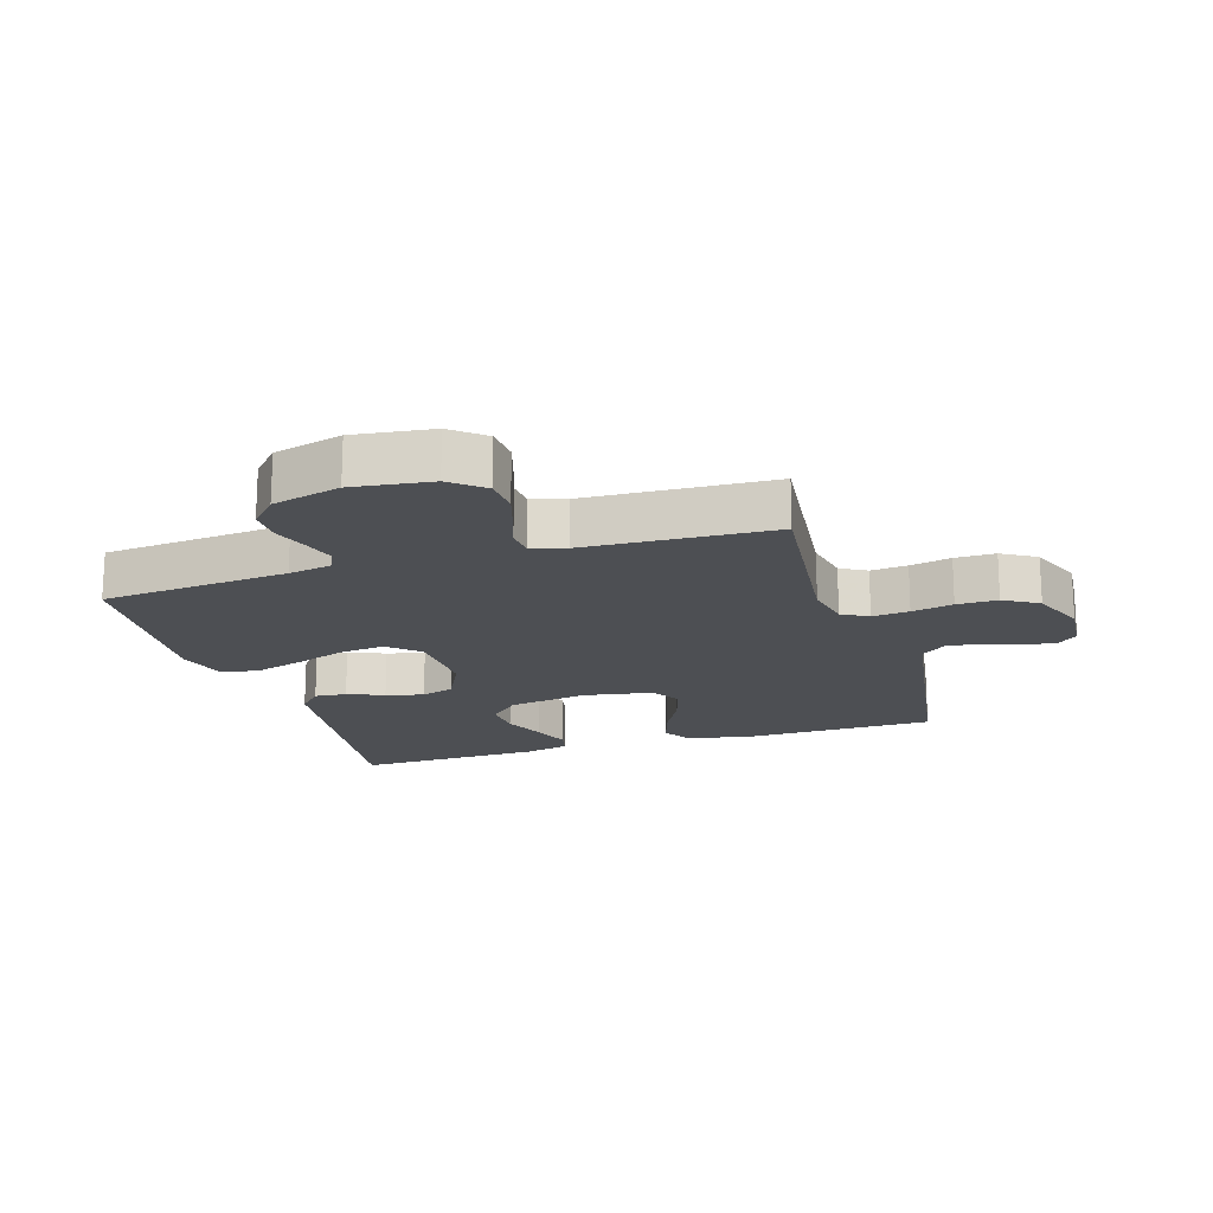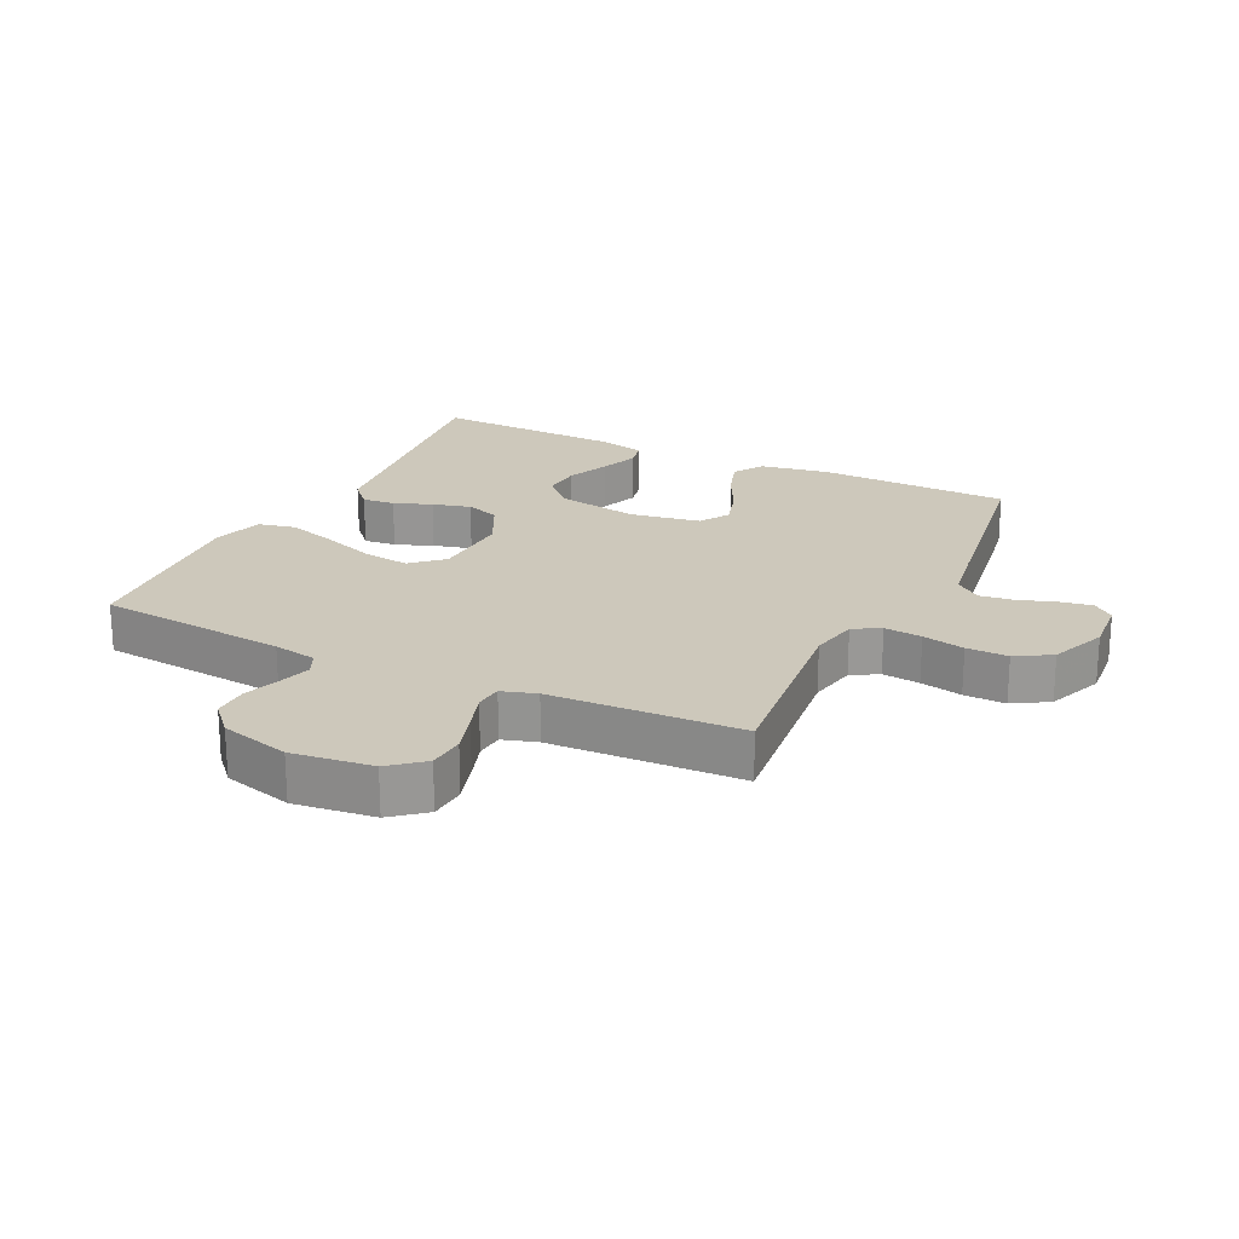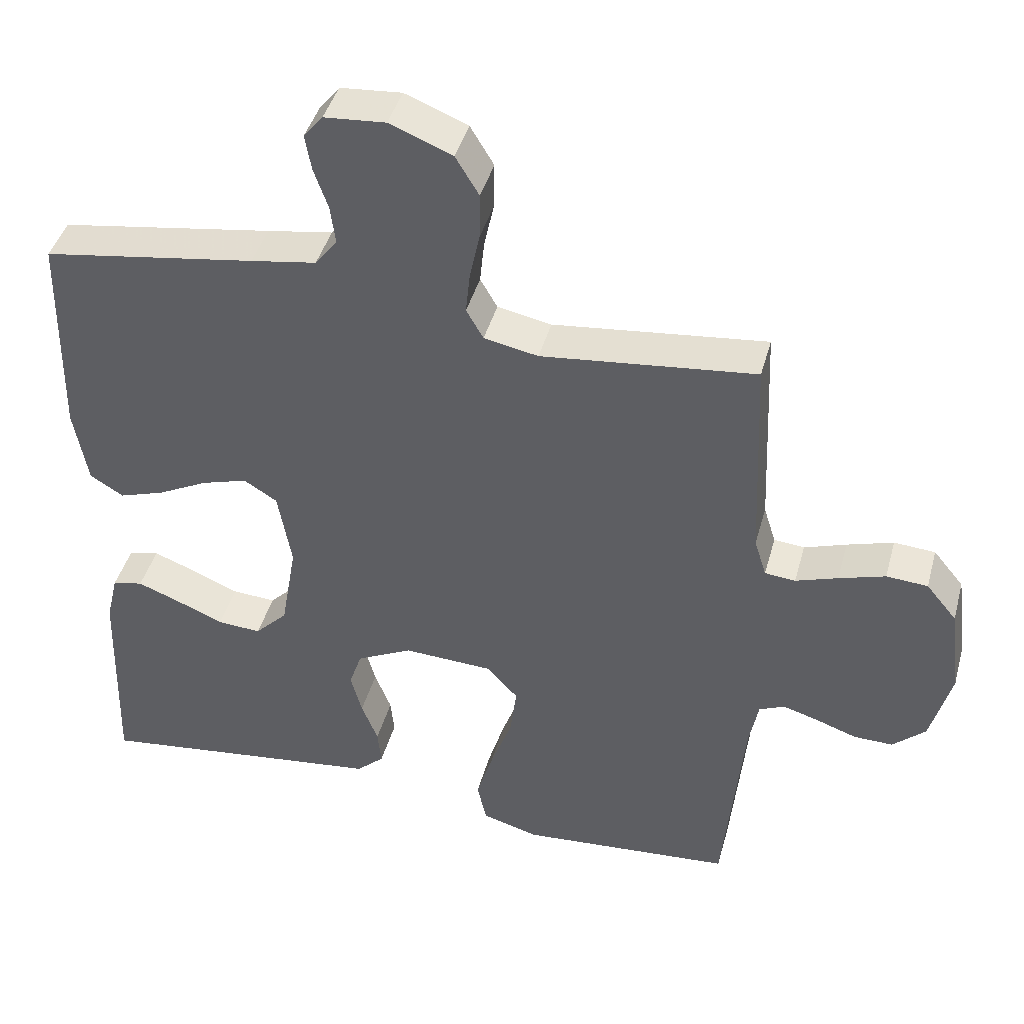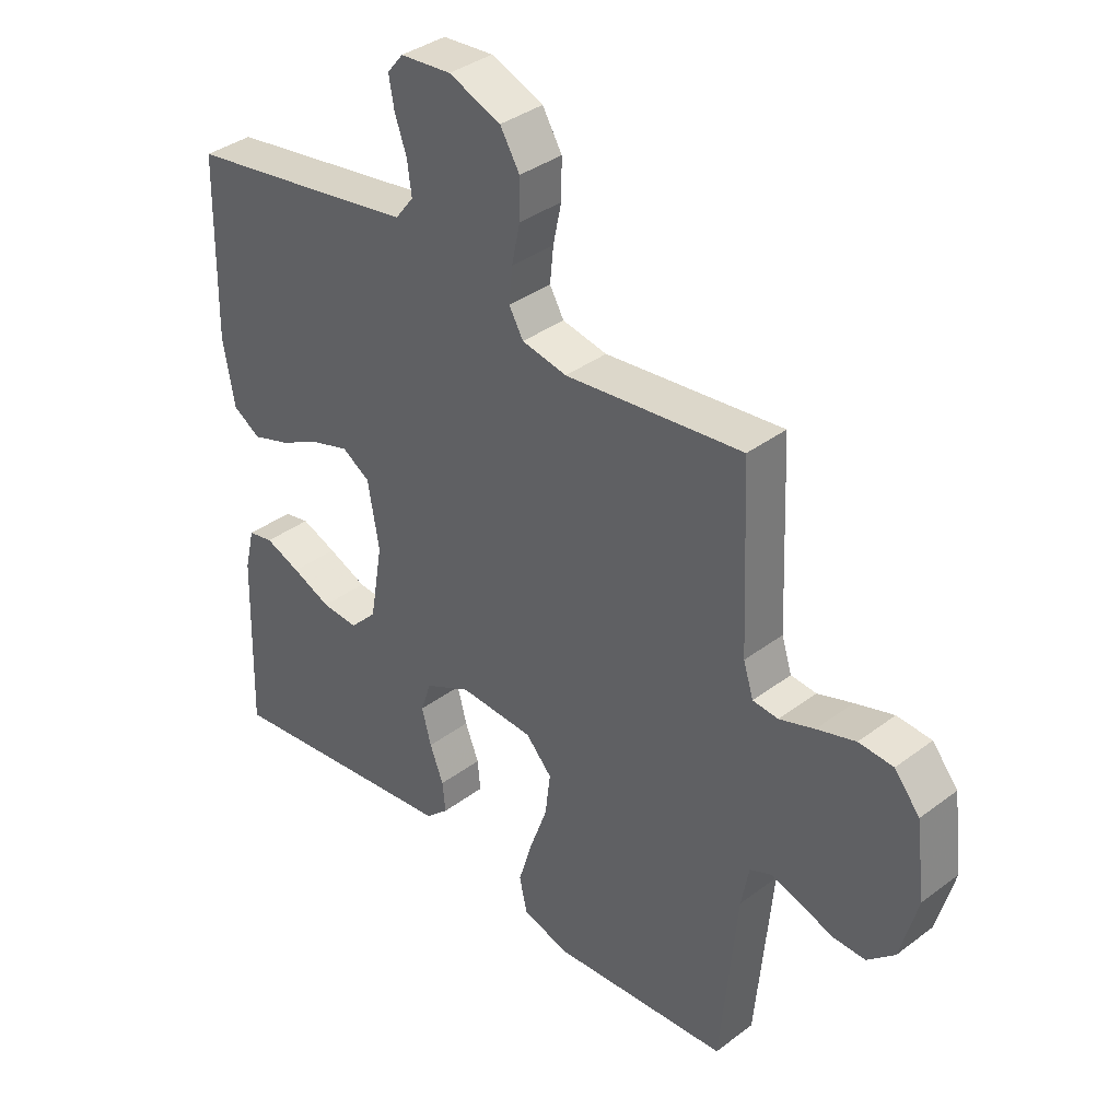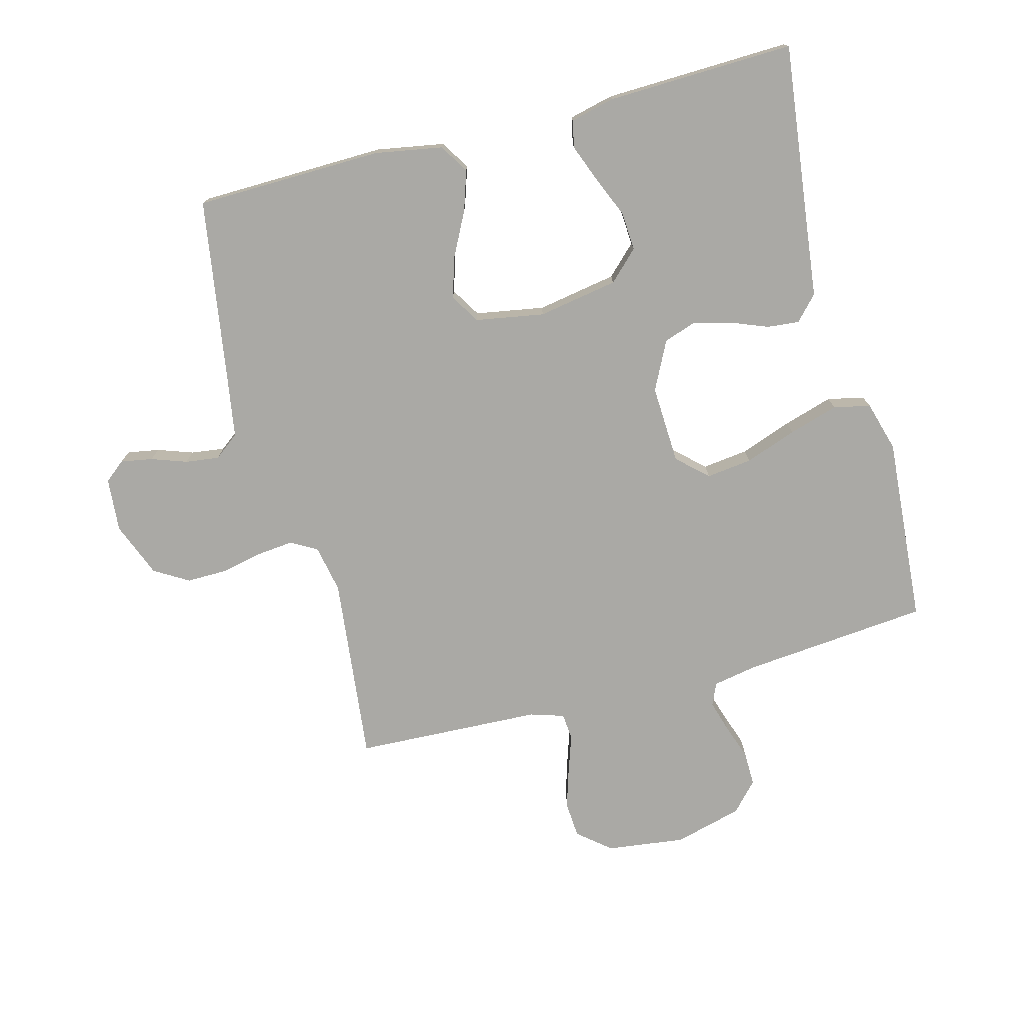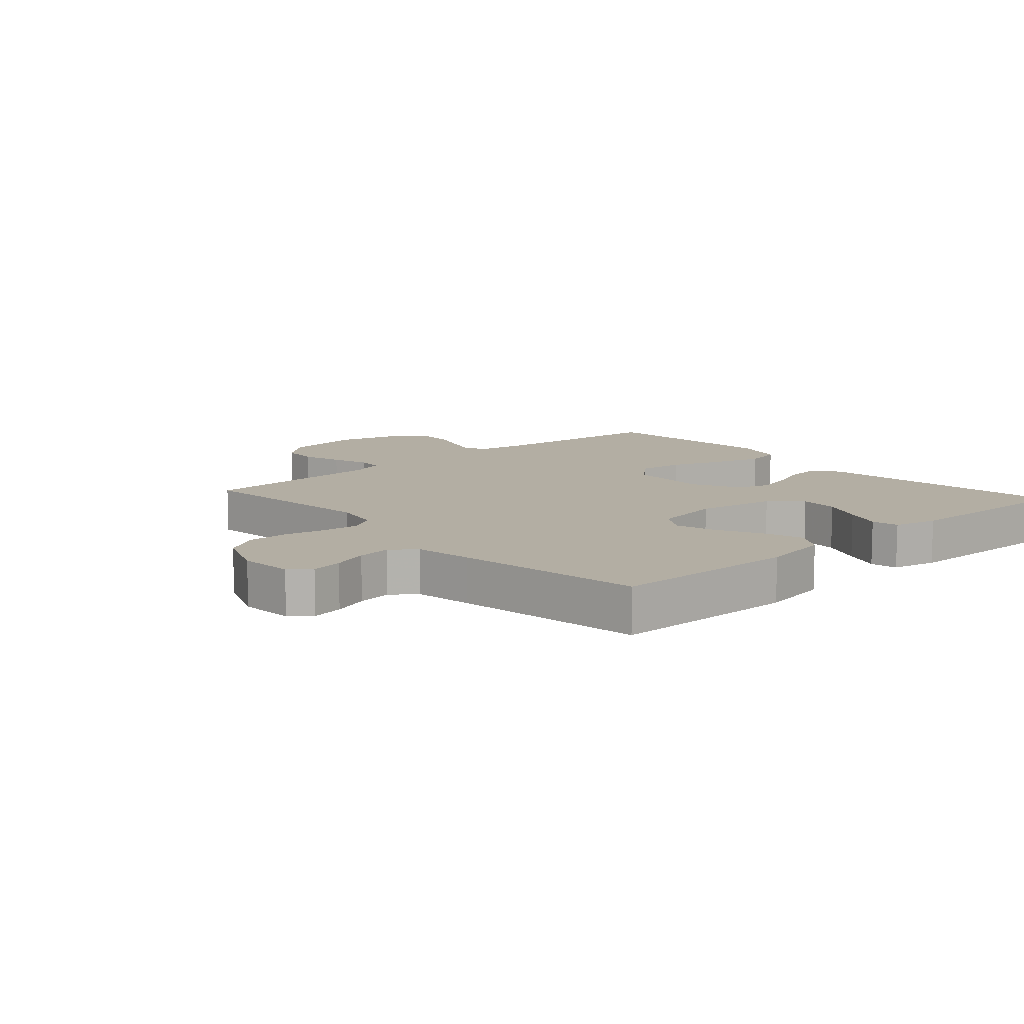
<metadata>
{"format":"obj","ext":"obj","renderer":"f3d","projection":"perspective","resolution":1024,"background":"white","views":[{"elev":-17.9,"azim":-72.8,"up":"+Y"},{"elev":21.8,"azim":-64.0,"up":"+Y"},{"elev":42.8,"azim":-164.9,"up":"+Z"},{"elev":36.9,"azim":-134.1,"up":"+Z"},{"elev":-75.3,"azim":104.8,"up":"+Y"},{"elev":11.0,"azim":48.2,"up":"+Y"}]}
</metadata>
<code>
v -0.5 0.07 -0.5
v -0.528 0.07 -0.2
v -0.541 0.07 -0.131
v -0.577 0.07 -0.115
v -0.627 0.07 -0.13
v -0.684 0.07 -0.15
v -0.739 0.07 -0.151
v -0.785 0.07 -0.109
v -0.814 0.07 0
v -0.798 0.07 0.126
v -0.755 0.07 0.178
v -0.697 0.07 0.182
v -0.632 0.07 0.162
v -0.573 0.07 0.142
v -0.53 0.07 0.146
v -0.513 0.07 0.2
v -0.5 0.07 0.5
v -0.2 0.07 0.467
v -0.124 0.07 0.482
v -0.1 0.07 0.524
v -0.106 0.07 0.583
v -0.12 0.07 0.649
v -0.121 0.07 0.714
v -0.088 0.07 0.769
v 0 0.07 0.804
v 0.086 0.07 0.797
v 0.113 0.07 0.764
v 0.104 0.07 0.713
v 0.084 0.07 0.656
v 0.077 0.07 0.602
v 0.108 0.07 0.562
v 0.2 0.07 0.547
v 0.5 0.07 0.5
v 0.506 0.07 0.2
v 0.487 0.07 0.091
v 0.44 0.07 0.062
v 0.376 0.07 0.083
v 0.306 0.07 0.119
v 0.241 0.07 0.139
v 0.194 0.07 0.11
v 0.175 0.07 0
v 0.197 0.07 -0.128
v 0.243 0.07 -0.175
v 0.305 0.07 -0.171
v 0.371 0.07 -0.143
v 0.431 0.07 -0.12
v 0.474 0.07 -0.129
v 0.491 0.07 -0.2
v 0.5 0.07 -0.5
v 0.2 0.07 -0.463
v 0.091 0.07 -0.45
v 0.052 0.07 -0.414
v 0.057 0.07 -0.363
v 0.08 0.07 -0.304
v 0.096 0.07 -0.244
v 0.078 0.07 -0.191
v 0 0.07 -0.152
v -0.126 0.07 -0.158
v -0.17 0.07 -0.206
v -0.161 0.07 -0.279
v -0.131 0.07 -0.362
v -0.107 0.07 -0.441
v -0.12 0.07 -0.5
v -0.2 0.07 -0.523
v -0.5 0 -0.5
v -0.528 0 -0.2
v -0.541 0 -0.131
v -0.577 0 -0.115
v -0.627 0 -0.13
v -0.684 0 -0.15
v -0.739 0 -0.151
v -0.785 0 -0.109
v -0.814 0 0
v -0.798 0 0.126
v -0.755 0 0.178
v -0.697 0 0.182
v -0.632 0 0.162
v -0.573 0 0.142
v -0.53 0 0.146
v -0.513 0 0.2
v -0.5 0 0.5
v -0.2 0 0.467
v -0.124 0 0.482
v -0.1 0 0.524
v -0.106 0 0.583
v -0.12 0 0.649
v -0.121 0 0.714
v -0.088 0 0.769
v 0 0 0.804
v 0.086 0 0.797
v 0.113 0 0.764
v 0.104 0 0.713
v 0.084 0 0.656
v 0.077 0 0.602
v 0.108 0 0.562
v 0.2 0 0.547
v 0.5 0 0.5
v 0.506 0 0.2
v 0.487 0 0.091
v 0.44 0 0.062
v 0.376 0 0.083
v 0.306 0 0.119
v 0.241 0 0.139
v 0.194 0 0.11
v 0.175 0 0
v 0.197 0 -0.128
v 0.243 0 -0.175
v 0.305 0 -0.171
v 0.371 0 -0.143
v 0.431 0 -0.12
v 0.474 0 -0.129
v 0.491 0 -0.2
v 0.5 0 -0.5
v 0.2 0 -0.463
v 0.091 0 -0.45
v 0.052 0 -0.414
v 0.057 0 -0.363
v 0.08 0 -0.304
v 0.096 0 -0.244
v 0.078 0 -0.191
v 0 0 -0.152
v -0.126 0 -0.158
v -0.17 0 -0.206
v -0.161 0 -0.279
v -0.131 0 -0.362
v -0.107 0 -0.441
v -0.12 0 -0.5
v -0.2 0 -0.523
f 63 64 1 2
f 60 61 62 63
f 60 63 2 3
f 59 60 3 4
f 58 59 4
f 57 58 4
f 51 52 53 54
f 50 51 54 55
f 49 50 55 56
f 44 45 46 47
f 44 47 48 49
f 35 36 37 38
f 35 38 39
f 32 33 34 35
f 31 32 35 39
f 30 31 39 40
f 26 27 28 29
f 26 29 30
f 25 26 30
f 21 22 23 24
f 20 21 24 25
f 16 17 18
f 15 16 18 19
f 11 12 13 14
f 9 10 11 14
f 9 14 15
f 8 9 15
f 5 6 7 8
f 4 5 8 15
f 57 4 15 19
f 43 44 49 56
f 42 43 56 57
f 41 42 57 19
f 20 25 30 40
f 19 20 40 41
f 66 65 128 127
f 127 126 125 124
f 67 66 127 124
f 68 67 124 123
f 68 123 122
f 68 122 121
f 118 117 116 115
f 119 118 115 114
f 120 119 114 113
f 111 110 109 108
f 113 112 111 108
f 102 101 100 99
f 103 102 99
f 99 98 97 96
f 103 99 96 95
f 104 103 95 94
f 93 92 91 90
f 94 93 90
f 94 90 89
f 88 87 86 85
f 89 88 85 84
f 82 81 80
f 83 82 80 79
f 78 77 76 75
f 78 75 74 73
f 79 78 73
f 79 73 72
f 72 71 70 69
f 79 72 69 68
f 83 79 68 121
f 120 113 108 107
f 121 120 107 106
f 83 121 106 105
f 104 94 89 84
f 105 104 84 83
f 1 65 66 2
f 2 66 67 3
f 3 67 68 4
f 4 68 69 5
f 5 69 70 6
f 6 70 71 7
f 7 71 72 8
f 8 72 73 9
f 9 73 74 10
f 10 74 75 11
f 11 75 76 12
f 12 76 77 13
f 13 77 78 14
f 14 78 79 15
f 15 79 80 16
f 16 80 81 17
f 17 81 82 18
f 18 82 83 19
f 19 83 84 20
f 20 84 85 21
f 21 85 86 22
f 22 86 87 23
f 23 87 88 24
f 24 88 89 25
f 25 89 90 26
f 26 90 91 27
f 27 91 92 28
f 28 92 93 29
f 29 93 94 30
f 30 94 95 31
f 31 95 96 32
f 32 96 97 33
f 33 97 98 34
f 34 98 99 35
f 35 99 100 36
f 36 100 101 37
f 37 101 102 38
f 38 102 103 39
f 39 103 104 40
f 40 104 105 41
f 41 105 106 42
f 42 106 107 43
f 43 107 108 44
f 44 108 109 45
f 45 109 110 46
f 46 110 111 47
f 47 111 112 48
f 48 112 113 49
f 49 113 114 50
f 50 114 115 51
f 51 115 116 52
f 52 116 117 53
f 53 117 118 54
f 54 118 119 55
f 55 119 120 56
f 56 120 121 57
f 57 121 122 58
f 58 122 123 59
f 59 123 124 60
f 60 124 125 61
f 61 125 126 62
f 62 126 127 63
f 63 127 128 64
f 64 128 65 1

</code>
